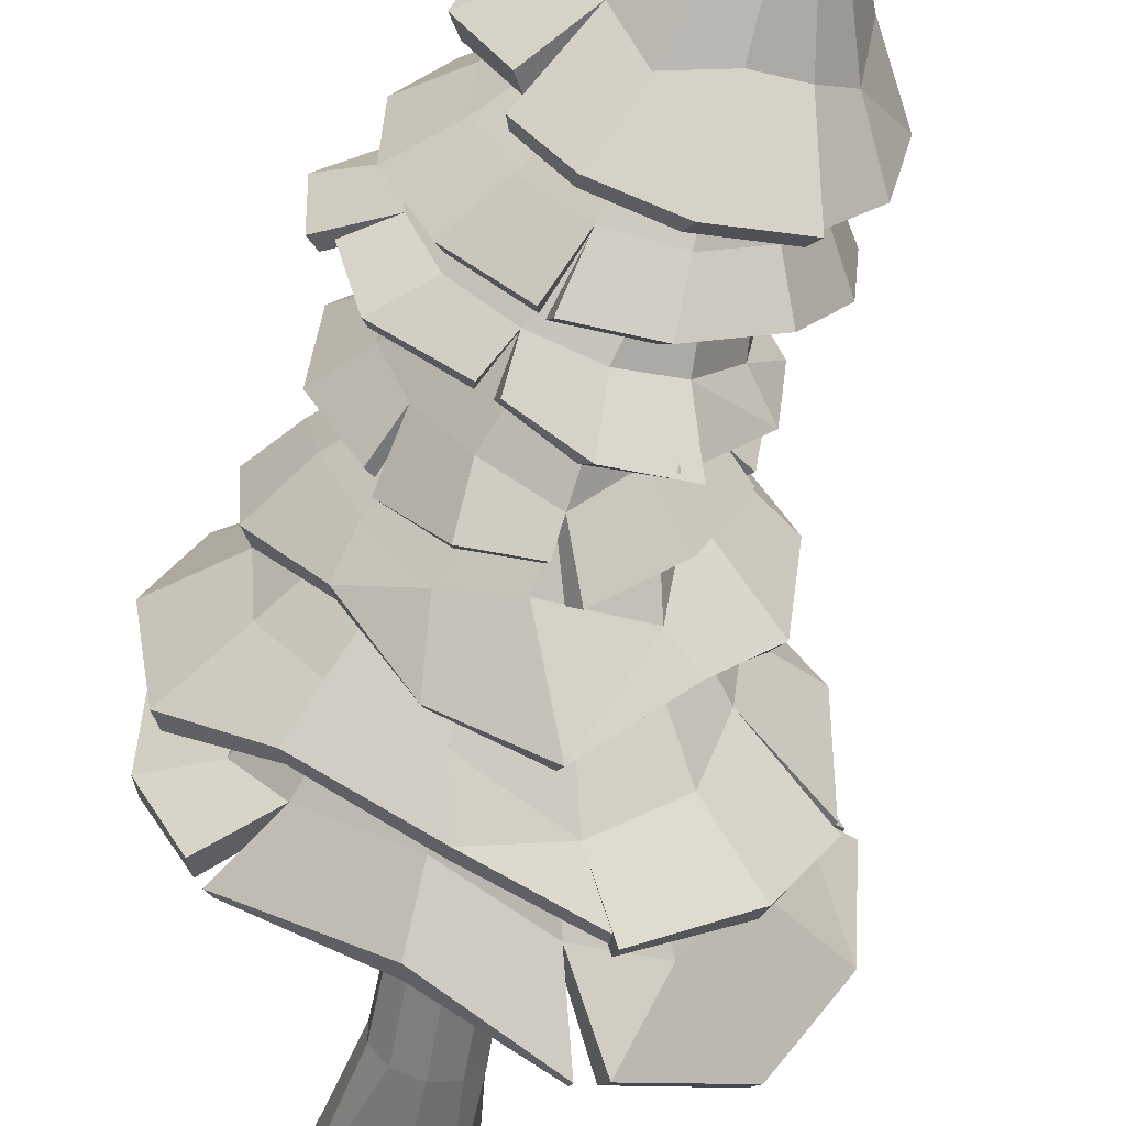
<metadata>
{"format":"obj","ext":"obj","renderer":"f3d","projection":"perspective","resolution":1024,"background":"white","views":[{"elev":-55.1,"azim":166.1,"up":"+Z"}]}
</metadata>
<code>
o Tree_5
v 0.03144 0.8783 -0.3113
v 0.1585 0.8783 -0.2742
v 0.237 0.8783 -0.177
v 0.237 0.8783 -0.05677
v 0.1585 0.8783 0.04047
v 0.03144 0.8783 0.07762
v 0.07771 4.005 -0.09145
v -0.09559 0.8783 0.04047
v -0.1741 0.8783 -0.05677
v -0.1741 0.8783 -0.177
v -0.09559 0.8783 -0.2742
v 0.2008 3.361 -0.1104
v 0.3095 3.362 -0.07695
v 0.356 3.362 -0.005327
v 0.3422 3.362 0.07532
v 0.2736 3.362 0.1342
v 0.1956 3.362 0.1544
v 0.1182 3.362 0.1342
v 0.05152 3.362 0.0752
v 0.04117 3.362 -0.005855
v 0.09079 3.362 -0.07751
v -1e-06 -0 -0.3507
v 0.3321 -0 -0.1336
v 0.3321 0 0.06058
v 0.2053 0 0.2177
v -0.2053 0 0.2177
v -0.3321 0 0.06058
v -0.2053 -0 -0.2907
v 0.1309 4.005 -0.08297
v 0.1532 4.005 -0.04962
v 0.1481 4.004 -0.01894
v 0.1154 4.004 0.009172
v 0.07565 4.005 0.0326
v 0.03603 4.006 0.03764
v 0.001806 4.007 0.02267
v -0.003673 4.007 -0.01302
v 0.02157 4.006 -0.05569
v -0.01652 5.635 0.0874
v 0.3509 4.874 0.4642
v 0.1008 4.958 0.515
v -0.1363 4.847 0.5093
v -0.325 4.804 0.3408
v -0.389 4.835 0.113
v -0.3618 4.719 -0.1423
v -0.2026 4.77 -0.2786
v 0.01013 4.797 -0.3289
v 0.2599 4.728 -0.3303
v 0.4176 4.827 -0.1592
v 0.5404 4.813 0.03981
v 0.4641 4.923 0.2629
v 0.5332 4.683 0.6736
v 0.1726 4.683 0.8121
v -0.2104 4.645 0.7319
v -0.4916 4.578 0.4353
v -0.5916 4.509 0.0571
v -0.5136 4.462 -0.2933
v -0.2908 4.45 -0.5297
v 0.07161 4.461 -0.6421
v 0.4106 4.483 -0.5545
v 0.6282 4.601 -0.2622
v 0.8228 4.597 0.01598
v 0.7589 4.654 0.3945
v 0.5629 4.338 -0.3683
v 0.6989 4.354 -0.1173
v 0.6872 4.373 0.1776
v 0.5258 4.387 0.4264
v 0.2585 4.386 0.5535
v -0.03488 4.37 0.5125
v -0.2755 4.342 0.3091
v -0.3998 4.315 0.05796
v -0.3812 4.308 -0.191
v -0.222 4.328 -0.4239
v 0.04122 4.324 -0.5695
v 0.3238 4.329 -0.5377
v 0.7407 4.117 -0.4538
v 0.9222 4.126 -0.1126
v 0.9081 4.143 0.2818
v 0.6722 4.19 0.6966
v 0.3195 4.156 0.7819
v -0.2295 4.088 0.6657
v -0.4023 4.106 0.4217
v -0.5567 4.078 0.09878
v -0.5231 4.085 -0.2311
v -0.3031 4.164 -0.612
v 0.04699 4.127 -0.753
v 0.4388 4.119 -0.6918
v 0.6754 4.035 0.3026
v 0.5343 4.035 0.4662
v 0.249 4.085 0.4664
v 0.01119 4.049 0.4309
v -0.1678 4.015 0.2652
v -0.2906 3.933 0.1139
v -0.2552 3.941 -0.1669
v -0.06691 4.04 -0.4125
v 0.1291 4.09 -0.5041
v 0.3521 4.112 -0.463
v 0.5354 4.128 -0.3028
v 0.6391 4.134 -0.1017
v 1.07 3.729 0.4609
v 0.7998 3.721 0.7839
v 0.3738 3.675 1.002
v -0.06539 3.639 0.901
v -0.356 3.645 0.4289
v -0.445 3.67 0.05947
v -0.4032 3.665 -0.3328
v -0.1535 3.716 -0.7914
v 0.1815 3.755 -0.8652
v 0.5454 3.808 -0.651
v 0.8807 3.779 -0.3874
v 1.067 3.775 0.01302
v 0.5695 3.457 0.6022
v 0.3094 3.463 0.7322
v 0.01628 3.485 0.6505
v -0.2025 3.492 0.4206
v -0.2778 3.525 0.1318
v -0.3007 3.481 -0.1955
v -0.02765 3.56 -0.4993
v 0.1943 3.465 -0.6982
v 0.4747 3.49 -0.5344
v 0.67 3.464 -0.2852
v 0.7802 3.446 0.03594
v 0.7435 3.439 0.3851
v 0.6632 3.294 0.7444
v 0.3264 3.269 1.012
v -0.0717 3.309 0.9117
v -0.4005 3.276 0.6283
v -0.4627 3.397 0.185
v -0.4085 3.4 -0.2566
v -0.2288 3.347 -0.6064
v 0.215 3.36 -0.8095
v 0.4912 3.287 -0.7153
v 0.7613 3.258 -0.365
v 0.9581 3.216 0.05905
v 0.912 3.202 0.5913
v 0.05936 4.577 -0.1031
v 0.3023 3.058 0.8834
v -0.0506 3.106 0.7985
v -0.2849 3.181 0.4624
v -0.3756 3.222 0.1237
v -0.2279 3.287 -0.2536
v -0.1912 3.111 -0.6548
v 0.2287 3.163 -0.7172
v 0.5008 3.054 -0.6179
v 0.725 3.061 -0.3316
v 0.8667 3.013 0.04175
v 0.9 2.91 0.3807
v 0.689 2.865 0.7353
v 0.4606 2.765 1.024
v -0.1752 2.801 1.033
v -0.5321 2.944 0.5721
v -0.678 3.025 0.1071
v -0.6153 3.007 -0.4497
v -0.3419 3.017 -0.7478
v 0.04686 2.854 -1.084
v 0.473 2.809 -0.8615
v 0.7832 2.89 -0.4677
v 1.055 2.752 -0.05215
v 1.072 2.706 0.3319
v 0.8013 2.678 0.79
v 0.0769 3.98 -0.03544
v -0.3964 2.656 0.4564
v -0.5949 2.624 0.08738
v -0.5249 2.705 -0.4224
v -0.4085 2.654 -0.8133
v -0.08404 2.532 -0.9996
v 0.3421 2.582 -0.746
v 0.7362 2.625 -0.583
v 0.9572 2.541 -0.2442
v 0.9805 2.492 0.2137
v 0.8049 2.435 0.5688
v 0.4556 2.483 0.8023
v 0.01013 2.569 0.7503
v -0.7556 2.366 0.5745
v -0.936 2.442 0.1631
v -0.9371 2.433 -0.5967
v -0.6799 2.479 -1.065
v -0.209 2.411 -1.255
v 0.2838 2.394 -0.9709
v 0.8276 2.428 -0.7027
v 1.214 2.25 -0.403
v 1.301 2.196 0.2264
v 1.081 2.094 0.8281
v 0.6034 2.199 1.142
v -0.08367 2.322 1.101
v -0.2715 3.805 -0.2332
v -0.3518 3.721 0.2019
v -0.2243 3.811 0.3792
v -0.00424 3.847 0.6176
v 0.8126 3.888 0.3727
v 0.8027 3.951 -0.03793
v 0.6193 3.882 0.6067
v 0.3004 3.884 0.6884
v 0.6818 3.949 -0.3367
v 0.4468 3.953 -0.5485
v 0.1806 3.924 -0.6116
v -0.07388 3.88 -0.5143
v -0.4123 3.405 -0.1788
v 0.3886 4.104 -0.7111
v 0.9835 3.821 -0.05388
v -0.5108 2.986 0.732
v 0.2134 2.808 1.081
v -0.928 2.44 -0.5411
v -0.2402 2.359 -1.256
v -0.3975 4.558 0.4633
v 0.7038 4.152 0.5993
v -0.3442 3.628 0.5834
v -0.3834 3.629 0.2137
v 0.7183 4.686 0.2712
v 0.6287 4.518 -0.3714
v 0.09342 3.272 -0.8852
v 0.7225 3.205 -0.4316
v 0.6013 3.289 0.7573
v 0.6865 3.721 0.8069
v 0.7374 2.096 -0.5264
v 0.9294 1.978 -0.2167
v 0.8746 2.021 0.2775
v 0.6864 1.999 0.7218
v 0.2251 2.156 0.7381
v -0.2645 2.026 0.8514
v -0.5601 2.181 0.3573
v -0.9664 1.983 0.09515
v -0.7242 2.153 -0.5625
v -0.492 2.087 -0.9276
v -0.1306 2.11 -0.9648
v 0.3039 2.139 -0.7055
v 0.9343 1.731 -0.5754
v 1.211 1.831 -0.209
v 1.191 1.774 0.5111
v 0.8826 1.84 0.962
v 0.006969 1.816 1.256
v -0.3929 1.821 1.25
v -0.8064 1.93 0.8294
v -1.216 1.827 0.1979
v -1.17 1.83 -0.4829
v -0.8678 1.722 -0.9914
v -0.2471 1.78 -1.214
v 0.3251 1.913 -0.9685
v 0.2719 3.381 0.01453
v 1.191 1.777 0.4519
v 0.2944 1.765 1.253
v -1.189 1.79 0.2932
v -0.8802 1.925 0.7041
v -0.3519 1.826 -1.232
v -0.06685 4.138 0.7214
v 0.4636 3.78 -0.6661
v -0.0658 3.738 -0.8037
v 1.008 1.829 -0.5621
v -0.2877 4.502 -0.6512
v 0.3136 4.788 0.3963
v 0.0978 4.876 0.4293
v -0.09136 4.766 0.4247
v -0.2498 4.729 0.2768
v -0.298 4.771 0.08767
v -0.2768 4.657 -0.1324
v -0.1444 4.711 -0.2384
v 0.02762 4.741 -0.2744
v 0.2457 4.666 -0.2856
v 0.3673 4.763 -0.1298
v 0.4776 4.737 0.03614
v 0.3993 4.844 0.226
v 0.4968 4.597 0.6071
v 0.1731 4.595 0.7249
v -0.1628 4.561 0.6419
v -0.4093 4.5 0.3744
v -0.5 4.434 0.02502
v -0.4296 4.397 -0.2656
v -0.2144 4.39 -0.4935
v 0.09111 4.397 -0.6
v 0.4027 4.419 -0.5177
v 0.5795 4.526 -0.2586
v 0.7653 4.518 0.01027
v 0.7128 4.568 0.3407
v 0.5191 4.287 -0.3287
v 0.6352 4.299 -0.1194
v 0.6216 4.314 0.1405
v 0.4827 4.323 0.3526
v 0.2536 4.322 0.4557
v -0.001548 4.308 0.4206
v -0.2065 4.283 0.2503
v -0.3145 4.263 0.05115
v -0.296 4.258 -0.1657
v -0.1559 4.277 -0.3747
v 0.07157 4.274 -0.5102
v 0.3148 4.28 -0.4782
v 0.7025 4.065 -0.4118
v 0.8598 4.07 -0.09163
v 0.8415 4.083 0.2732
v 0.6477 4.123 0.6386
v 0.3111 4.091 0.7188
v -0.1826 4.028 0.6175
v -0.3393 4.046 0.3889
v -0.4758 4.025 0.1144
v -0.4394 4.035 -0.1973
v -0.2347 4.11 -0.5669
v 0.07852 4.077 -0.6876
v 0.4228 4.07 -0.6461
v 0.6144 3.987 0.2677
v 0.4953 3.989 0.4004
v 0.2476 4.044 0.3842
v 0.04806 4.013 0.3537
v -0.1034 3.986 0.2227
v -0.2096 3.908 0.09452
v -0.1748 3.913 -0.1586
v -0.008293 4.006 -0.3655
v 0.1584 4.051 -0.4458
v 0.3401 4.072 -0.3898
v 0.4914 4.084 -0.2531
v 0.5749 4.088 -0.08469
v 1.014 3.672 0.469
v 0.7499 3.665 0.7732
v 0.3675 3.625 0.9429
v -0.03367 3.595 0.8307
v -0.2867 3.616 0.4157
v -0.376 3.632 0.04874
v -0.3311 3.627 -0.3126
v -0.1009 3.672 -0.7237
v 0.219 3.706 -0.8058
v 0.5379 3.758 -0.609
v 0.8527 3.726 -0.3444
v 1.013 3.72 0.02914
v -0.005121 5.125 0.06436
v 0.529 3.431 0.5183
v 0.2986 3.435 0.6307
v 0.04602 3.456 0.5591
v -0.1471 3.463 0.3611
v -0.2119 3.496 0.1031
v -0.2354 3.445 -0.1892
v 0.02318 3.527 -0.4432
v 0.2206 3.428 -0.6359
v 0.4611 3.459 -0.484
v 0.6307 3.437 -0.2594
v 0.7252 3.417 0.02869
v 0.6874 3.41 0.3355
v 0.6189 3.256 0.678
v 0.3153 3.232 0.9153
v -0.0415 3.271 0.8223
v -0.3461 3.241 0.5661
v -0.4028 3.36 0.1565
v -0.3511 3.362 -0.2328
v -0.1748 3.306 -0.5637
v 0.224 3.316 -0.7565
v 0.48 3.247 -0.6717
v 0.7206 3.222 -0.3513
v 0.9055 3.176 0.05508
v 0.8574 3.161 0.549
v 0.2957 3.023 0.7721
v -0.02449 3.062 0.707
v -0.2391 3.138 0.4209
v -0.3234 3.176 0.1089
v -0.1736 3.244 -0.2376
v -0.1558 3.061 -0.6078
v 0.2368 3.122 -0.6475
v 0.4827 3.011 -0.5703
v 0.6858 3.022 -0.3183
v 0.8142 2.975 0.01994
v 0.8469 2.87 0.3202
v 0.645 2.826 0.666
v 0.426 2.713 0.9508
v -0.1624 2.738 0.9681
v -0.4827 2.888 0.5259
v -0.6318 2.97 0.1003
v -0.5657 2.949 -0.4475
v -0.308 2.962 -0.6983
v 0.05733 2.798 -1.038
v 0.455 2.755 -0.8021
v 0.7494 2.836 -0.4625
v 1.005 2.696 -0.07436
v 1.019 2.652 0.2872
v 0.7547 2.625 0.7353
v -0.3551 2.598 0.4078
v -0.5539 2.547 0.07056
v -0.4818 2.634 -0.4196
v -0.3782 2.583 -0.7956
v -0.08434 2.463 -0.9223
v 0.3229 2.515 -0.6781
v 0.6924 2.565 -0.5352
v 0.9076 2.479 -0.2686
v 0.9254 2.437 0.1644
v 0.7563 2.384 0.5075
v 0.4332 2.433 0.7202
v 0.02693 2.517 0.6685
v -0.7325 2.282 0.5651
v -0.914 2.351 0.1782
v -0.9129 2.346 -0.5654
v -0.6649 2.395 -1.034
v -0.2179 2.328 -1.2
v 0.2694 2.31 -0.9308
v 0.7912 2.348 -0.6706
v 1.165 2.174 -0.3966
v 1.247 2.124 0.2151
v 1.03 2.024 0.7958
v 0.5714 2.128 1.097
v -0.07735 2.25 1.053
v 0.2569 3.502 0.05104
v -0.1933 3.77 -0.2367
v -0.2779 3.692 0.1798
v -0.1619 3.777 0.3354
v 0.02867 3.804 0.5528
v 0.7583 3.834 0.3553
v 0.7498 3.898 -0.02513
v 0.58 3.832 0.566
v 0.2968 3.837 0.6211
v 0.6503 3.899 -0.2997
v 0.4437 3.907 -0.499
v 0.2122 3.879 -0.5541
v -0.0152 3.841 -0.457
v -0.3483 3.363 -0.1911
v 0.4004 4.056 -0.6491
v 0.9386 3.766 -0.01397
v -0.4874 2.925 0.6792
v 0.2157 2.75 1.004
v -0.9081 2.349 -0.5216
v -0.2402 2.279 -1.197
v -0.3267 4.478 0.3814
v 0.6438 4.092 0.5676
v -0.2993 3.591 0.5527
v -0.3113 3.602 0.1846
v 0.6578 4.605 0.253
v 0.604 4.452 -0.339
v 0.1393 3.231 -0.8267
v 0.6915 3.172 -0.3954
v 0.5692 3.257 0.6719
v 0.6563 3.671 0.7802
v 0.6855 2.033 -0.5042
v 0.8712 1.902 -0.2039
v 0.8155 1.951 0.2666
v 0.6458 1.926 0.6866
v 0.2116 2.091 0.681
v -0.2546 1.948 0.8133
v -0.5238 2.105 0.3378
v -0.9226 1.9 0.1106
v -0.6775 2.081 -0.5163
v -0.4588 2.022 -0.8584
v -0.1176 2.048 -0.9057
v 0.2839 2.077 -0.6868
v 0.8889 1.663 -0.5264
v 1.171 1.746 -0.2006
v 1.146 1.694 0.4965
v 0.8468 1.762 0.9311
v 0.009572 1.738 1.212
v -0.3862 1.74 1.213
v -0.8022 1.839 0.8129
v -1.182 1.738 0.2259
v -1.137 1.742 -0.4377
v -0.8399 1.643 -0.9292
v -0.2514 1.703 -1.144
v 0.3068 1.835 -0.953
v 0.2639 3.03 -0.1363
v 1.147 1.695 0.4513
v 0.2699 1.692 1.206
v -1.154 1.703 0.3024
v -0.843 1.839 0.7141
v -0.3299 1.748 -1.167
v -0.05554 4.076 0.6525
v 0.4739 3.734 -0.6061
v 0.005651 3.697 -0.7552
v 0.9662 1.742 -0.5435
v -0.2535 4.435 -0.6056
g Tree_5_Tree_5_CollorMaterial
f 4 24 23 3
f 22 1 2 23
f 20 21 11 10
f 18 34 35 19
f 15 14 30 31
f 17 6 5 16
f 2 3 23
f 5 6 25
f 10 11 28
f 16 15 31 32
f 16 5 4 15
f 6 17 18 8
f 21 12 1 11
f 18 19 9 8
f 17 16 32 33
f 14 3 2 13
f 6 8 26 25
f 19 20 10 9
f 20 36 37 21
f 12 13 2 1
f 12 7 29 13
f 18 17 33 34
f 14 13 29 30
f 19 35 36 20
f 21 37 7 12
f 15 4 3 14
f 5 25 24 4
f 28 27 9 10
f 11 1 22 28
f 30 29 38
f 35 34 38
f 29 7 38
f 33 32 38
f 31 30 38
f 36 35 38
f 7 37 38
f 34 33 38
f 32 31 38
f 37 36 38
f 8 9 27 26
f 116 117 129 128
f 122 134 133 121
f 389 390 378 377
f 289 288 78 79
f 168 180 179 167
f 454 278 277 289
f 121 133 132 120
f 291 292 280 279
f 63 75 86 74
f 85 295 294 84
f 176 175 163 164
f 76 75 63 64
f 83 293 292 82
f 326 327 135
f 77 76 64 65
f 116 128 339 327
f 66 276 415 205
f 68 278 454 244
f 288 276 66 78
f 284 408 198 74
f 162 394 163
f 321 65 64
f 321 70 69
f 321 72 71
f 413 385 176 203
f 321 63 74
f 321 71 70
f 321 64 63
f 70 82 81 69
f 180 181 390 389
f 82 70 71 83
f 164 394 165
f 210 420 340 129
f 112 124 212 111
f 132 343 331 120
f 333 345 334 322
f 165 178 177
f 407 327 326 338
f 197 407 338 127
f 412 383 174 202
f 340 420 329 328
f 375 394 374
f 375 387 388 376
f 321 282 283
f 116 327 407 197
f 374 387 375
f 135 120 119
f 328 135 327
f 385 373 372 384
f 422 335 323 322
f 328 329 135
f 117 135 118
f 197 127 115 116
f 345 344 133 134
f 394 172 171
f 337 325 324 336
f 282 281 293 294
f 73 85 84 72
f 327 339 340 328
f 287 275 274 286
f 175 176 385 384
f 286 285 75 76
f 394 171 170
f 378 394 377
f 294 295 283 282
f 379 394 378
f 321 67 66
f 285 296 86 75
f 127 338 337 126
f 321 69 68
f 330 342 421 331
f 413 374 373 385
f 166 167 179 178
f 380 394 379
f 394 170 169
f 211 120 331 421
f 422 322 111 212
f 111 322 334 123
f 415 287 77 205
f 175 384 372 163
f 379 391 392 380
f 412 372 371 383
f 202 174 162 163
f 284 321 283
f 244 454 289 79
f 282 321 281
f 332 333 135
f 279 321 278
f 281 321 280
f 321 275 276
f 280 321 279
f 321 273 274
f 321 276 277
f 273 321 284
f 321 274 275
f 122 111 123 134
f 79 78 66 67
f 112 135 113
f 374 413 203 165
f 182 183 392 391
f 184 393 392 183
f 198 408 295 85
f 284 283 295 408
f 161 394 162
f 388 389 377 376
f 370 371 394
f 331 135 330
f 326 135 325
f 118 130 341 329
f 290 291 279 278
f 170 182 181 169
f 343 344 332 331
f 390 391 379 378
f 377 394 376
f 131 130 118 119
f 76 77 287 286
f 123 334 345 134
f 321 73 72
f 394 169 168
f 119 120 211 131
f 383 371 370 382
f 180 389 388 179
f 126 125 113 114
f 173 382 393 184
f 381 394 380
f 284 74 86 296
f 83 71 72 84
f 376 394 375
f 211 421 342 131
f 324 325 135
f 322 323 135
f 321 74 73
f 205 77 65 66
f 135 121 120
f 125 124 112 113
f 173 174 383 382
f 135 115 114
f 373 374 394
f 114 115 127 126
f 173 184 172 161
f 322 135 333
f 125 336 335 124
f 111 135 112
f 285 273 284 296
f 85 73 74 198
f 121 135 122
f 135 111 122
f 131 342 341 130
f 372 412 202 163
f 380 392 393 381
f 135 117 116
f 118 329 420 210
f 289 277 276 288
f 212 124 335 422
f 371 372 394
f 281 280 292 293
f 330 135 329
f 336 324 323 335
f 177 386 374 165
f 115 135 116
f 321 277 278
f 394 166 165
f 415 276 275 287
f 293 83 84 294
f 118 210 129 117
f 113 135 114
f 172 394 161
f 169 181 180 168
f 321 66 65
f 394 168 167
f 290 80 81 291
f 321 68 67
f 177 178 387 386
f 394 167 166
f 382 370 381 393
f 325 337 338 326
f 372 373 394
f 135 119 118
f 171 172 184 183
f 132 133 344 343
f 174 173 161 162
f 170 171 183 182
f 126 337 336 125
f 129 340 339 128
f 244 79 67 68
f 182 391 390 181
f 291 81 82 292
f 342 330 329 341
f 286 274 273 285
f 381 370 394
f 323 324 135
f 178 179 388 387
f 163 394 164
f 290 278 68 80
f 203 176 164 165
f 331 332 135
f 165 166 178
f 374 386 387
f 69 81 80 68
f 344 345 333 332
f 92 186 187 91
f 434 453 243 224
f 451 452 242 241
f 298 401 402 299
f 191 213 423 401
f 247 227 437 457
f 207 186 396 417
f 395 406 304 303
f 152 362 361 151
f 137 149 201 136
f 406 405 305 304
f 349 361 362 350
f 200 410 359 149
f 216 228 438 426
f 39 38 40
f 40 38 41
f 41 38 42
f 42 38 43
f 43 38 44
f 44 38 45
f 45 38 46
f 46 38 47
f 47 38 48
f 48 38 49
f 49 38 50
f 50 38 39
f 220 238 221
f 157 158 368 367
f 318 319 403 404
f 189 191 100 99
f 49 61 60 48
f 147 148 159
f 193 190 199 109
f 442 441 231 232
f 150 151 361 360
f 238 224 223
f 236 237 447 446
f 400 308 307 403
f 156 366 365 155
f 409 319 109 199
f 50 62 272 260
f 185 104 186
f 236 446 434 224
f 215 227 247 214
f 396 395 303 302
f 186 104 314 396
f 217 240 229
f 305 321 304
f 300 321 299
f 301 321 300
f 260 418 208 50
f 46 58 248 45
f 97 321 98
f 136 346 358 148
f 47 48 209 59
f 43 55 54 42
f 56 266 265 55
f 361 349 348 360
f 55 265 264 54
f 92 321 93
f 316 317 405 406
f 262 261 51 52
f 41 53 52 40
f 321 91 90
f 305 405 404 306
f 196 105 185
f 155 365 364 154
f 315 406 395
f 397 396 302 301
f 257 269 419 258
f 297 399 401 298
f 242 452 430 220
f 60 61 271 270
f 62 51 261 272
f 354 160 353
f 233 234 444 443
f 204 42 252 414
f 102 312 311 101
f 88 89 192 191
f 190 193 97 98
f 308 297 321
f 107 317 316 106
f 241 221 431 451
f 136 201 411 346
f 225 238 214
f 238 225 224
f 346 347 160
f 223 243 235
f 215 238 216
f 452 451 431 430
f 44 55 43
f 139 140 152 151
f 59 269 268 58
f 105 315 314 104
f 221 241 242 220
f 214 226 237 225
f 187 103 313 397
f 314 395 396
f 160 140 139
f 140 160 141
f 355 356 160
f 262 263 251 250
f 238 222 221
f 145 160 146
f 201 149 359 411
f 301 302 321
f 41 42 204 53
f 238 220 219
f 438 439 427 426
f 137 138 200 149
f 249 250 321
f 250 251 321
f 251 252 321
f 252 253 321
f 253 254 321
f 254 255 321
f 255 256 321
f 256 257 321
f 257 258 321
f 258 259 321
f 259 260 321
f 260 249 321
f 189 99 110 190
f 272 261 249 260
f 447 436 424 435
f 141 154 153
f 195 194 245 107
f 226 214 424 436
f 219 232 231
f 146 160 147
f 192 188 102 101
f 357 358 346
f 195 107 106 196
f 453 445 235 243
f 366 367 355 354
f 368 369 357 356
f 45 57 56 44
f 152 153 363 362
f 403 307 306 404
f 151 150 138 139
f 348 349 160
f 226 436 447 237
f 437 449 426 425
f 427 450 428
f 57 267 266 56
f 306 307 321
f 305 306 321
f 321 90 89
f 196 106 316 406
f 307 308 321
f 95 321 96
f 299 321 298
f 431 444 432
f 352 160 351
f 187 397 416 206
f 320 309 399 400
f 429 442 430
f 157 367 366 156
f 440 441 429 428
f 321 89 88
f 98 321 87
f 321 95 94
f 89 90 188 192
f 351 364 352
f 251 263 414 252
f 49 50 208 61
f 398 312 416 397
f 58 268 458 248
f 265 254 253
f 217 229 228 216
f 398 397 301 300
f 434 446 447 435
f 160 144 143
f 245 194 404 455
f 93 185 186 92
f 142 160 143
f 346 160 357
f 193 194 96 97
f 270 271 259 258
f 353 366 354
f 209 419 269 59
f 145 157 156 144
f 313 417 396 397
f 400 399 297 308
f 108 318 404 194
f 218 428 450 240
f 216 239 227 215
f 91 321 92
f 304 321 303
f 136 160 137
f 268 269 257 256
f 218 230 440 428
f 235 234 222 223
f 160 142 141
f 230 231 441 440
f 91 187 188 90
f 259 271 418 260
f 109 319 318 108
f 207 417 313 103
f 321 94 93
f 435 424 448
f 434 435 448
f 433 434 448
f 432 433 448
f 431 432 448
f 430 431 448
f 429 430 448
f 428 429 448
f 427 428 448
f 426 427 448
f 425 426 448
f 424 425 448
f 347 348 160
f 206 416 312 102
f 47 59 58 46
f 246 456 315 105
f 299 402 398 300
f 426 449 239 216
f 264 265 253 252
f 240 450 439 229
f 110 99 309 320
f 247 457 424 214
f 154 364 363 153
f 45 248 458 255
f 213 101 311 423
f 96 321 97
f 148 358 369 159
f 255 458 268 256
f 405 317 455 404
f 153 152 140 141
f 430 442 232 220
f 457 437 425 424
f 186 207 103 187
f 196 406 456 246
f 356 357 160
f 310 309 99 100
f 298 321 297
f 160 136 147
f 214 238 215
f 362 363 351 350
f 255 267 57 45
f 400 409 199 190
f 39 51 62 50
f 423 311 402 401
f 42 54 264 252
f 216 238 217
f 233 443 431 221
f 39 40 52 51
f 218 238 219
f 60 270 258 48
f 192 101 213 191
f 204 414 263 53
f 321 88 87
f 365 353 352 364
f 433 453 434
f 138 150 360 348
f 402 311 312 398
f 87 88 191 189
f 221 234 233
f 347 359 410 348
f 224 225 237 236
f 87 189 190 98
f 188 187 206 102
f 238 218 217
f 190 110 320 400
f 146 158 157 145
f 239 449 437 227
f 238 223 222
f 399 309 310 401
f 193 109 108 194
f 53 263 262 52
f 249 261 262 250
f 403 319 409 400
f 245 317 107
f 352 353 160
f 445 444 234 235
f 411 359 347 346
f 137 160 138
f 191 401 310 100
f 94 196 185 93
f 355 160 354
f 350 160 349
f 258 419 209 48
f 155 154 142 143
f 302 303 321
f 369 368 158 159
f 138 348 410 200
f 266 267 255 254
f 367 368 356 355
f 95 96 194 195
f 228 229 439 438
f 95 195 196 94
f 160 145 144
f 418 271 61 208
f 219 231 230 218
f 138 160 139
f 143 156 155
f 147 159 158 146
f 185 105 104
f 351 363 364
f 350 351 160
f 217 218 240
f 196 246 105
f 315 456 406
f 223 224 243
f 44 56 55
f 314 315 395
f 141 142 154
f 219 220 232
f 427 439 450
f 431 443 444
f 429 441 442
f 265 266 254
f 433 445 453
f 221 222 234
f 245 455 317
f 143 144 156
f 445 433 432 444
f 147 136 148
f 357 369 358
f 353 365 366

</code>
